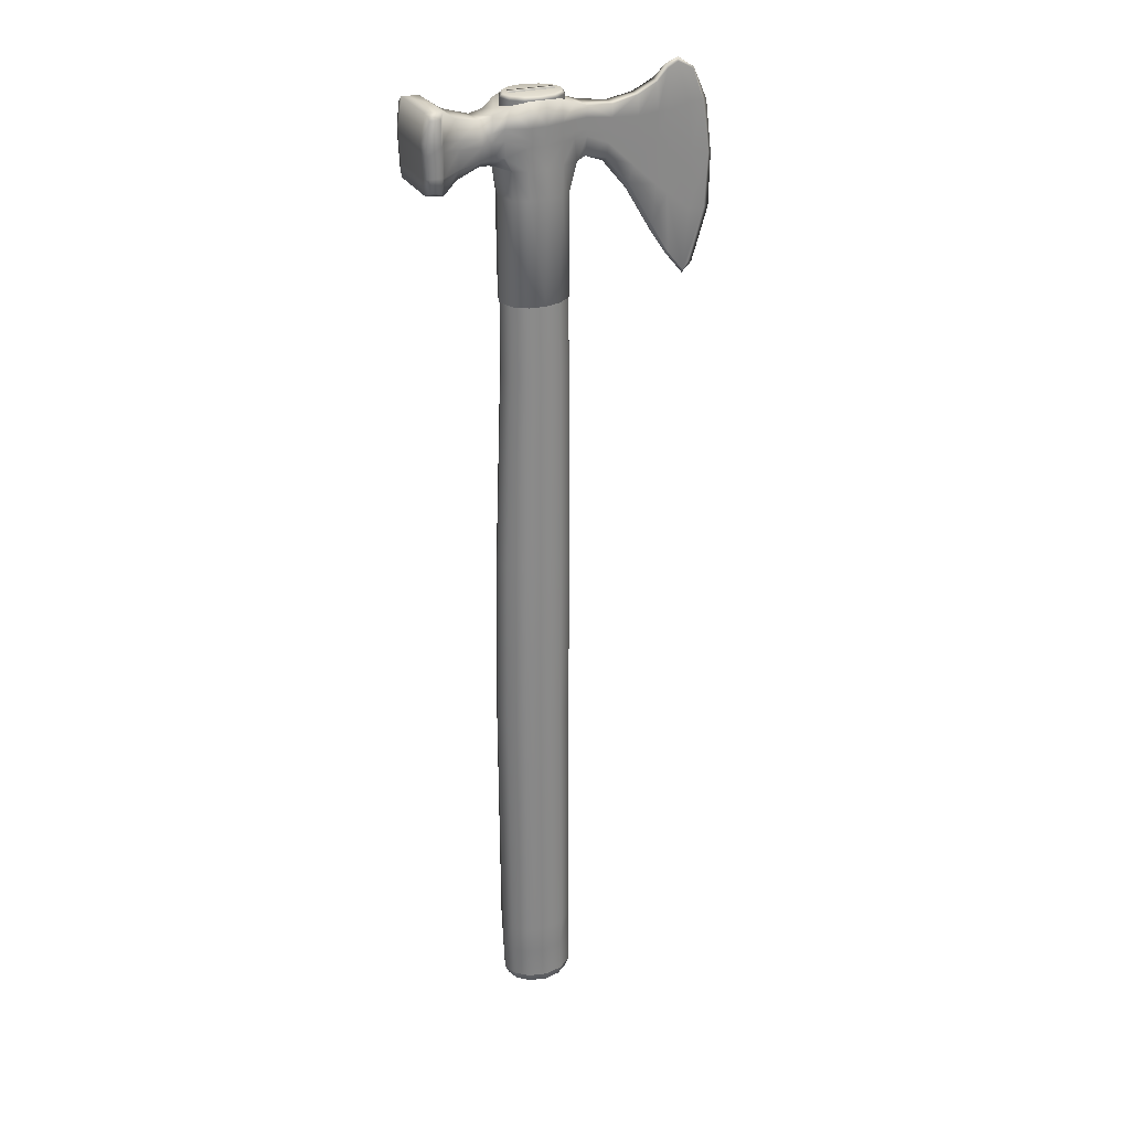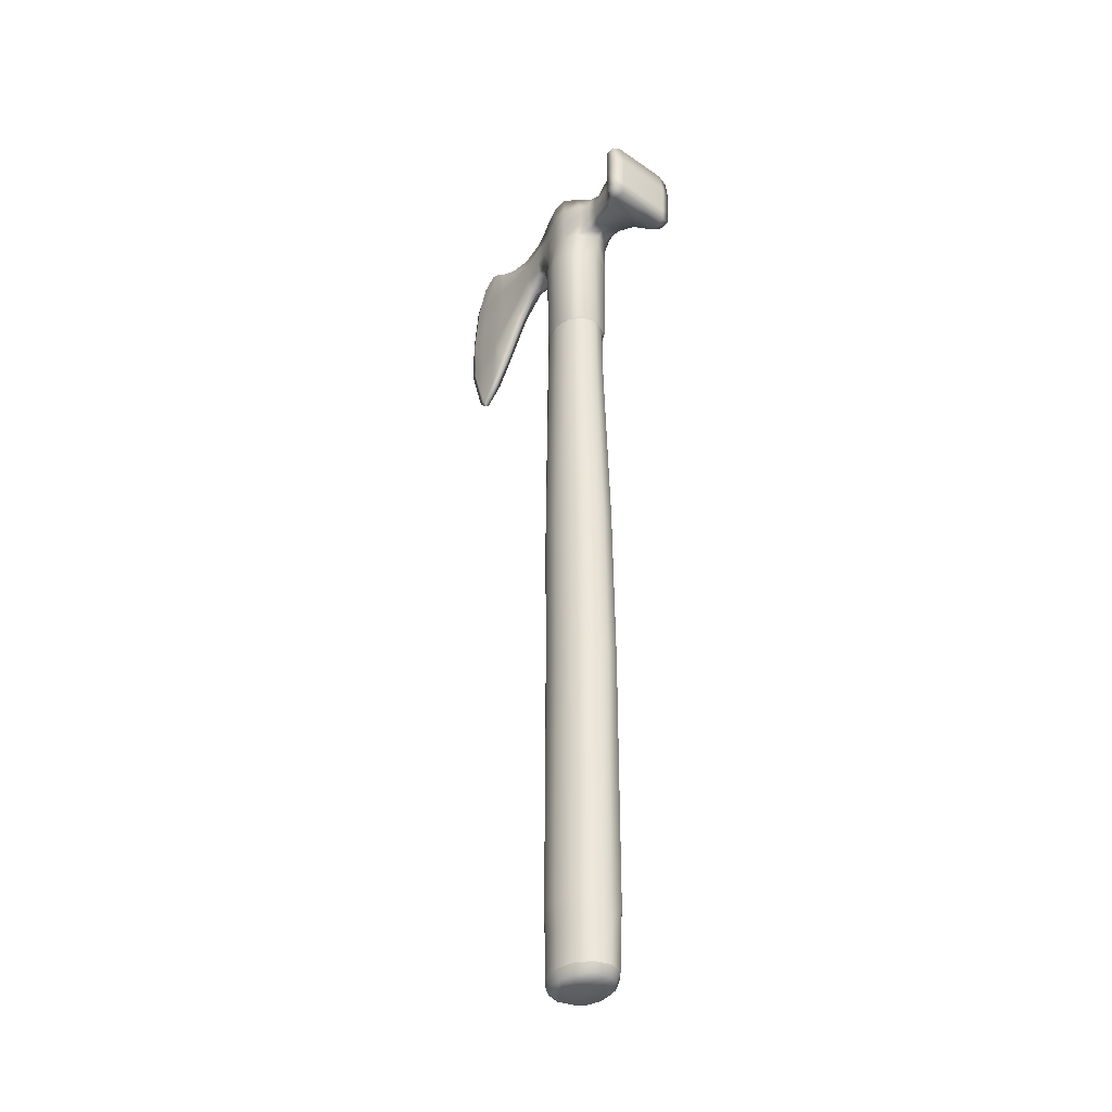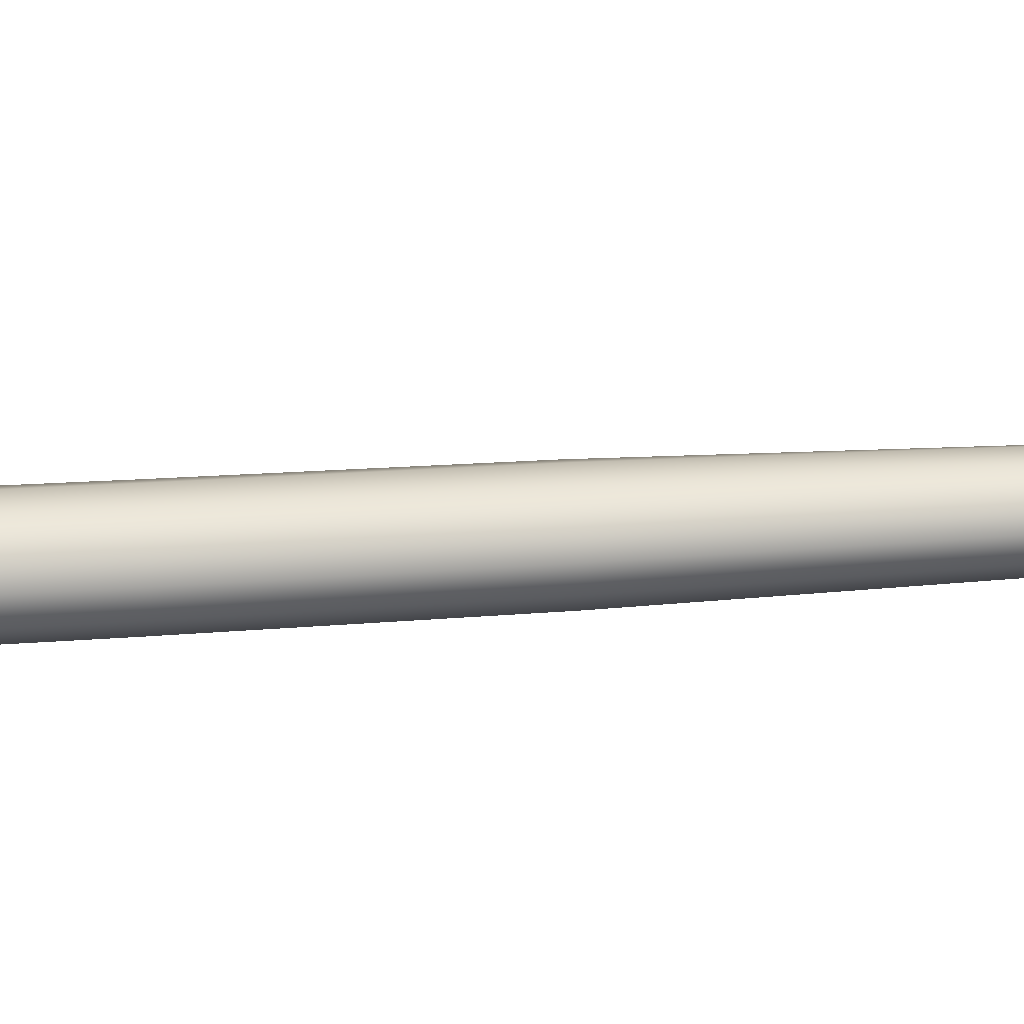
<metadata>
{"format":"obj","ext":"obj","renderer":"f3d","projection":"perspective","resolution":1024,"background":"white","views":[{"elev":27.6,"azim":156.9,"up":"+Y"},{"elev":-38.5,"azim":48.8,"up":"+Y"},{"elev":17.4,"azim":80.6,"up":"+Z"}]}
</metadata>
<code>
g default
v -0.2017 38.29 1.126
v 0.5397 38.29 1.174
v 1.11 38.29 0.8946
v 1.581 38.29 0
v -0.2017 40.87 1.126
v 0.5397 40.87 1.174
v 1.153 40.69 0.8946
v 1.489 40.5 0
v -0.2017 40.87 0
v -0.2017 39.48 1.126
v 0.5397 39.48 1.174
v 1.382 39.48 0.8946
v 1.382 39.92 0.8946
v 0.5397 39.92 1.174
v -0.2017 39.92 1.126
v -0.2017 39.21 1.126
v 0.5397 39.21 1.174
v 1.382 38.83 0.8946
v -0.9431 39.48 0.878
v -0.9431 39.92 0.878
v -1.486 39.48 0.6873
v -1.486 39.92 0.6873
v -7.402 37.85 0.06211
v -7.552 37.85 0
v -7.297 39.96 0
v -7.112 39.96 0.07264
v -0.9431 38.29 0.878
v -1.649 38.29 0.5504
v -1.733 38.22 0
v -0.9106 40.82 0.878
v -1.486 40.56 0.6873
v -1.63 40.54 0
v -2.006 38.38 0
v -2.008 38.48 0.5353
v -2.075 40.37 0.5318
v -2.075 40.37 0
v -2.063 39.92 0.5318
v -2.063 39.48 0.5318
v -5.706 34.09 0.2314
v -5.708 33.97 0
v -6.439 33.09 0
v -6.414 33.25 0.135
v -5.56 41.5 0
v -5.525 41.34 0.2043
v -5.987 41.56 0.1361
v -6.03 41.7 0
v -6.637 38 0.1553
v -6.459 39.96 0.1553
v -5.556 39.74 0.2314
v -5.626 38.51 0.2314
v -0.9431 39.21 0.878
v -1.486 39.21 0.6873
v -2.063 39.21 0.5318
v -5.598 36.52 0.2314
v -6.603 35.76 0.1553
v -7.281 35.69 0.07544
v -7.515 35.69 0
v -6.72 41.25 0
v -6.664 41.22 0.06403
v -6.652 33.5 0.07518
v -6.85 33.5 0
v -0.1081 32.95 0
v 0.5521 32.95 1.105
v 1.113 32.95 0.8237
v 1.373 32.95 0
v -1.544 32.95 0
v -0.1081 32.95 1.168
v -0.7684 32.95 0.9833
v -1.33 32.95 0.5306
v -5.023 34.99 0
v -4.961 35.31 0.2564
v -5.086 36.93 0.2564
v -5.041 38.64 0.2564
v -5.143 39.75 0.2564
v -5.077 40.91 0.2564
v -5.108 40.91 0
v -3.916 36.85 0
v -3.904 37.13 0.2832
v -4.119 37.81 0.2832
v -4.245 38.77 0.2832
v -4.295 39.69 0.2832
v -4.257 40.5 0.2832
v -4.269 40.5 0
v -2.927 38.04 0
v -2.942 38.25 0.37
v -3.021 38.81 0.3649
v -3.036 39.22 0.364
v -3.183 39.76 0.3548
v -3.212 40.28 0.3525
v -3.218 40.28 0
v 1.36 37.18 0
v 1.135 37.18 0.8541
v 0.5449 37.18 1.157
v -0.1679 37.18 1.223
v -0.8806 37.18 0.9658
v -1.33 37.17 0.565
v -1.56 37.17 0
v 4.72 38.52 0
v 4.69 37.92 0
v 4.72 38.52 1.259
v 4.69 37.92 1.259
v 4.777 39.48 0
v 4.777 39.48 1.259
v 4.777 39.92 0
v 4.777 39.92 1.259
v 4.602 40.95 0
v 4.602 40.95 1.259
v 2.271 40.26 0
v 2.274 40.26 0.5287
v 2.274 39.6 0.8008
v 2.274 39.31 0.8008
v 2.304 38.79 0.8043
v 2.274 38.54 0.5516
v 2.271 38.54 0
v 1.897 40.3 0
v 1.73 40.39 0.5701
v 1.83 39.76 0.7469
v 1.83 39.39 0.7469
v 1.83 38.79 0.7469
v 1.69 38.5 0.4977
v 1.924 38.5 0
v 3.979 37.83 0
v 3.975 37.83 1.288
v 3.927 38.5 1.288
v 3.918 39.43 1.288
v 3.918 39.83 1.288
v 3.918 40.94 1.288
v 3.9 40.94 0
v 3.247 40.49 0
v 3.244 40.49 0.7954
v 3.224 39.73 0.9774
v 3.224 39.38 0.9774
v 3.244 38.63 0.9797
v 3.272 38.18 0.7422
v 3.275 38.18 0
v 4.183 38.03 1.69
v 4.135 38.62 1.69
v 4.607 38.11 1.69
v 4.629 38.63 1.69
v 4.127 39.42 1.69
v 4.669 39.46 1.69
v 4.127 39.77 1.69
v 4.669 39.85 1.69
v 4.127 40.74 1.69
v 4.544 40.75 1.69
v -0.2017 39.48 -1.126
v 0.5397 39.48 -1.174
v 0.5397 39.92 -1.174
v -0.2017 39.92 -1.126
v -0.2017 39.21 -1.126
v 0.5397 39.21 -1.174
v 0.5397 40.87 -1.174
v -0.2017 40.87 -1.126
v -0.2017 38.29 -1.126
v 0.5397 38.29 -1.174
v 1.382 39.48 -0.8946
v 1.382 39.92 -0.8946
v 1.382 38.83 -0.8946
v 1.153 40.69 -0.8946
v 1.11 38.29 -0.8946
v 1.069 32.95 -0.8137
v 0.5521 32.95 -1.105
v -0.1081 32.95 -1.168
v -0.7684 32.95 -0.9691
v -1.33 32.95 -0.5306
v -1.649 38.29 -0.5504
v -2.008 38.48 -0.5353
v -0.9106 40.82 -0.878
v -1.486 40.56 -0.6873
v -2.075 40.37 -0.5318
v -0.9431 39.92 -0.878
v -0.9431 39.48 -0.878
v -0.9431 39.21 -0.878
v -0.9431 38.29 -0.878
v -1.486 39.92 -0.6873
v -1.486 39.48 -0.6873
v -1.486 39.21 -0.6873
v -7.402 37.85 -0.06211
v -7.112 39.96 -0.07264
v -7.281 35.69 -0.07544
v -6.664 41.22 -0.06403
v -6.652 33.5 -0.07518
v -2.063 39.92 -0.5318
v -2.063 39.48 -0.5318
v -2.063 39.21 -0.5318
v -5.706 34.09 -0.2314
v -6.414 33.25 -0.135
v -4.961 35.31 -0.2564
v -5.987 41.56 -0.1361
v -5.525 41.34 -0.2043
v -5.077 40.91 -0.2564
v -6.637 38 -0.1553
v -5.626 38.51 -0.2314
v -5.556 39.74 -0.2314
v -6.459 39.96 -0.1553
v -5.041 38.64 -0.2564
v -5.143 39.75 -0.2564
v -5.598 36.52 -0.2314
v -5.086 36.93 -0.2564
v -6.603 35.76 -0.1553
v 4.72 38.52 -1.259
v 4.69 37.92 -1.259
v 4.777 39.48 -1.259
v 4.777 39.92 -1.259
v 4.602 40.95 -1.259
v 1.111 37.18 -0.8441
v 0.5449 37.18 -1.157
v -0.1679 37.18 -1.223
v -0.8806 37.18 -0.9658
v -1.33 37.17 -0.565
v -3.904 37.13 -0.2832
v -4.119 37.81 -0.2832
v -4.245 38.77 -0.2832
v -4.295 39.69 -0.2832
v -4.257 40.5 -0.2832
v -2.942 38.25 -0.37
v -3.021 38.81 -0.3649
v -3.036 39.22 -0.364
v -3.183 39.76 -0.3548
v -3.212 40.28 -0.3525
v 3.244 38.63 -0.9797
v 3.272 38.18 -0.7422
v 3.975 37.83 -1.288
v 3.927 38.5 -1.288
v 3.224 39.38 -0.9774
v 3.918 39.43 -1.288
v 3.224 39.73 -0.9774
v 3.918 39.83 -1.288
v 3.244 40.49 -0.7954
v 3.918 40.94 -1.288
v 1.73 40.39 -0.5701
v 2.274 40.26 -0.5287
v 1.83 39.76 -0.7469
v 2.274 39.6 -0.8008
v 1.83 39.39 -0.7469
v 2.274 39.31 -0.8008
v 1.83 38.79 -0.7469
v 2.304 38.79 -0.8043
v 1.69 38.5 -0.4977
v 2.274 38.54 -0.5516
v 4.135 38.62 -1.69
v 4.183 38.03 -1.69
v 4.607 38.11 -1.69
v 4.629 38.63 -1.69
v 4.127 39.42 -1.69
v 4.669 39.46 -1.69
v 4.127 39.77 -1.69
v 4.669 39.85 -1.69
v 4.127 40.74 -1.69
v 4.544 40.75 -1.69
v 0.7669 0.202 -0.4153
v 0.4428 0.202 -0.7193
v 0 0.202 -0.8306
v -0.4428 0.202 -0.7193
v -0.7669 0.202 -0.4153
v -0.8856 0.202 0
v -0.7669 0.202 0.4153
v -0.4428 0.202 0.7193
v 0 0.202 0.8306
v 0.4428 0.202 0.7193
v 0.7669 0.202 0.4153
v 0.8856 0.202 0
v 0.938 41.04 -0.4695
v 0.5171 41.04 -0.8076
v -0.05777 41.04 -0.9024
v -0.6327 41.04 -0.7554
v -1.054 41.04 -0.4251
v -1.208 41.04 0
v -1.054 41.04 0.4251
v -0.6327 41.04 0.7554
v -0.05777 41.04 0.9024
v 0.5171 41.04 0.8076
v 0.938 41.04 0.4695
v 1.092 41.04 0
v 0 0.202 0
v -0.05777 41.04 0
v 1.417 21.73 -0.646
v 0.8382 21.73 -1.119
v 0.04713 21.73 -1.289
v -0.7439 21.73 -1.112
v -1.323 21.73 -0.6408
v -1.535 21.73 0
v -1.323 21.73 0.6408
v -0.7439 21.73 1.112
v 0.04713 21.73 1.289
v 0.8382 21.73 1.119
v 1.417 21.73 0.646
v 1.629 21.73 0
v 1.523 14.34 -0.6571
v 0.9339 14.34 -1.138
v 0.1293 14.34 -1.314
v -0.6753 14.34 -1.138
v -1.264 14.34 -0.6571
v -1.381 14.34 0
v -1.264 14.34 0.6571
v -0.6753 14.34 1.138
v 0.1293 14.34 1.314
v 0.9339 14.34 1.138
v 1.523 14.34 0.6571
v 1.738 14.34 0
v 1.474 3.477 -0.6745
v 0.932 3.477 -1.168
v 0.106 3.477 -1.349
v -0.7199 3.477 -1.168
v -1.256 3.477 -0.6745
v -1.411 3.477 0
v -1.256 3.477 0.6745
v -0.7199 3.477 1.168
v 0.106 3.477 1.349
v 0.932 3.477 1.168
v 1.474 3.477 0.6745
v 1.623 3.477 0
v 1.244 0.4155 -0.5632
v 0.7395 0.4155 -0.9755
v 0.04989 0.4155 -1.126
v -0.6397 0.4155 -0.9755
v -1.145 0.4155 -0.5632
v -1.329 0.4155 0
v -1.145 0.4155 0.5632
v -0.6397 0.4155 0.9755
v 0.04989 0.4155 1.126
v 0.7395 0.4155 0.9755
v 1.244 0.4155 0.5632
v 1.429 0.4155 0
v 1.383 0.788 -0.6255
v 1.588 0.788 0
v 1.383 0.788 0.6255
v 0.8221 0.788 1.083
v 0.05613 0.788 1.251
v -0.7098 0.788 1.083
v -1.271 0.788 0.6255
v -1.476 0.788 0
v -1.271 0.788 -0.6255
v -0.7098 0.788 -1.083
v 0.05613 0.788 -1.251
v 0.8221 0.788 -1.083
v 1.152 30.01 -0.5886
v 1.345 30.01 0
v 1.152 30.01 0.5886
v 0.6245 30.01 1.019
v -0.09622 30.01 1.135
v -0.817 30.01 0.9472
v -1.345 30.01 0.5318
v -1.538 30.01 0
v -1.345 30.01 -0.5318
v -0.817 30.01 -0.9472
v -0.09622 30.01 -1.135
v 0.6245 30.01 -1.019
v 1.069 40.88 -0.5311
v 1.243 40.88 0
v 1.069 40.88 0.5311
v 0.5925 40.88 0.9174
v -0.05777 40.88 1.021
v -0.7081 40.88 0.8506
v -1.184 40.88 0.477
v -1.358 40.88 0
v -1.184 40.88 -0.477
v -0.7081 40.88 -0.8506
v -0.05777 40.88 -1.021
v 0.5925 40.88 -0.9174
v 1.383 0.7868 -0.6254
v 1.588 0.7868 0
v 1.383 0.7868 0.6254
v 0.822 0.7868 1.083
v 0.05613 0.7868 1.251
v -0.7097 0.7868 1.083
v -1.27 0.7868 0.6254
v -1.476 0.7868 0
v -1.27 0.7868 -0.6254
v -0.7097 0.7868 -1.083
v 0.05613 0.7868 -1.251
v 0.822 0.7868 -1.083
v 1.436 2.198 -0.6361
v 1.645 2.198 0
v 1.436 2.198 0.6361
v 0.8662 2.198 1.102
v 0.08731 2.198 1.272
v -0.6916 2.198 1.102
v -1.262 2.198 0.6361
v -1.471 2.198 0
v -1.262 2.198 -0.6361
v -0.6916 2.198 -1.102
v 0.08731 2.198 -1.272
v 0.8662 2.198 -1.102
v -0.924 41.09 0.1087
v 0.924 41.09 0.119
v -0.924 41.09 -0.1087
v 0.924 41.09 -0.119
v 0.924 40.69 0.119
v 0.924 40.69 -0.119
v -0.924 40.69 -0.1087
v -0.924 40.69 0.1087
g Axe_2:Axe_2
f 10 11 14 15
f 16 17 11 10
f 15 14 6 5
f 1 2 17 16
f 11 12 13 14
f 17 18 12 11
f 14 13 7 6
f 2 3 18 17
f 64 63 62 65
f 67 68 62 63
f 69 66 62 68
f 161 65 62 162
f 163 162 62 164
f 165 164 62 66
f 28 34 33 29
f 9 6 7 8
f 9 30 5 6
f 9 32 31 30
f 32 36 35 31
f 10 15 20 19
f 16 10 19 51
f 1 16 51 27
f 15 5 30 20
f 19 20 22 21
f 51 19 21 52
f 20 30 31 22
f 27 51 52 28
f 23 26 25 24
f 56 23 24 57
f 26 59 58 25
f 60 56 57 61
f 37 38 21 22
f 38 53 52 21
f 31 35 37 22
f 53 34 28 52
f 39 42 41 40
f 70 71 39 40
f 77 78 71 70
f 84 85 78 77
f 34 85 84 33
f 42 60 61 41
f 43 46 45 44
f 75 76 43 44
f 82 83 76 75
f 89 90 83 82
f 36 90 89 35
f 46 58 59 45
f 47 50 49 48
f 49 50 73 74
f 74 73 80 81
f 81 80 87 88
f 88 87 38 37
f 50 54 72 73
f 73 72 79 80
f 80 79 86 87
f 87 86 53 38
f 55 54 50 47
f 44 45 48 49
f 74 75 44 49
f 81 82 75 74
f 88 89 82 81
f 35 89 88 37
f 54 39 71 72
f 72 71 78 79
f 79 78 85 86
f 86 85 34 53
f 42 39 54 55
f 56 60 42 55
f 23 56 55 47
f 26 23 47 48
f 45 59 26 48
f 99 98 100 101
f 99 202 201 98
f 100 98 102 103
f 201 203 102 98
f 103 102 104 105
f 203 204 104 102
f 105 104 106 107
f 204 205 106 104
f 92 93 63 64
f 93 92 3 2
f 91 92 64 65
f 92 91 4 3
f 94 95 68 67
f 95 94 1 27
f 93 94 67 63
f 94 93 2 1
f 96 97 66 69
f 29 97 96 28
f 95 96 69 68
f 96 95 27 28
f 133 134 123 124
f 119 120 113 112
f 18 3 120 119
f 112 113 134 133
f 134 135 122 123
f 120 121 114 113
f 3 4 121 120
f 123 122 99 101
f 113 114 135 134
f 132 133 124 125
f 118 119 112 111
f 12 18 119 118
f 111 112 133 132
f 131 132 125 126
f 117 118 111 110
f 13 12 118 117
f 110 111 132 131
f 129 130 127 128
f 115 116 109 108
f 8 7 116 115
f 128 127 107 106
f 108 109 130 129
f 130 131 126 127
f 116 117 110 109
f 7 13 117 116
f 109 110 131 130
f 137 136 138 139
f 140 137 139 141
f 142 140 141 143
f 144 142 143 145
f 124 123 136 137
f 123 101 138 136
f 101 100 139 138
f 125 124 137 140
f 100 103 141 139
f 126 125 140 142
f 127 126 142 144
f 103 105 143 141
f 105 107 145 143
f 107 127 144 145
f 146 149 148 147
f 150 146 147 151
f 149 153 152 148
f 154 150 151 155
f 147 148 157 156
f 151 147 156 158
f 148 152 159 157
f 155 151 158 160
f 166 29 33 167
f 9 8 159 152
f 9 152 153 168
f 9 168 169 32
f 32 169 170 36
f 146 172 171 149
f 150 173 172 146
f 154 174 173 150
f 149 171 168 153
f 172 176 175 171
f 173 177 176 172
f 171 175 169 168
f 174 166 177 173
f 178 24 25 179
f 180 57 24 178
f 179 25 58 181
f 182 61 57 180
f 183 175 176 184
f 184 176 177 185
f 169 175 183 170
f 185 177 166 167
f 186 40 41 187
f 70 40 186 188
f 77 70 188 211
f 84 77 211 216
f 167 33 84 216
f 187 41 61 182
f 43 190 189 46
f 191 190 43 76
f 215 191 76 83
f 220 215 83 90
f 36 170 220 90
f 46 189 181 58
f 192 195 194 193
f 194 197 196 193
f 197 214 213 196
f 214 219 218 213
f 219 183 184 218
f 193 196 199 198
f 196 213 212 199
f 213 218 217 212
f 218 184 185 217
f 200 192 193 198
f 190 194 195 189
f 197 194 190 191
f 214 197 191 215
f 219 214 215 220
f 170 183 219 220
f 198 199 188 186
f 199 212 211 188
f 212 217 216 211
f 217 185 167 216
f 187 200 198 186
f 180 200 187 182
f 178 192 200 180
f 179 195 192 178
f 189 195 179 181
f 206 161 162 207
f 160 206 207 155
f 91 65 161 206
f 4 91 206 160
f 208 163 164 209
f 154 208 209 174
f 207 162 163 208
f 155 207 208 154
f 210 165 66 97
f 166 210 97 29
f 209 164 165 210
f 174 209 210 166
f 221 224 223 222
f 237 238 240 239
f 158 237 239 160
f 238 221 222 240
f 222 223 122 135
f 239 240 114 121
f 160 239 121 4
f 223 202 99 122
f 240 222 135 114
f 225 226 224 221
f 235 236 238 237
f 156 235 237 158
f 236 225 221 238
f 227 228 226 225
f 233 234 236 235
f 157 233 235 156
f 234 227 225 236
f 129 128 230 229
f 115 108 232 231
f 8 115 231 159
f 128 106 205 230
f 108 129 229 232
f 229 230 228 227
f 231 232 234 233
f 159 231 233 157
f 232 229 227 234
f 241 244 243 242
f 245 246 244 241
f 247 248 246 245
f 249 250 248 247
f 224 241 242 223
f 223 242 243 202
f 202 243 244 201
f 226 245 241 224
f 201 244 246 203
f 228 247 245 226
f 230 249 247 228
f 203 246 248 204
f 204 248 250 205
f 205 250 249 230
f 277 278 348 337
f 278 279 347 348
f 279 280 346 347
f 280 281 345 346
f 281 282 344 345
f 282 283 343 344
f 283 284 342 343
f 284 285 341 342
f 285 286 340 341
f 286 287 339 340
f 287 288 338 339
f 288 277 337 338
f 252 251 275 253
f 254 253 275 255
f 256 255 275 257
f 258 257 275 259
f 260 259 275 261
f 262 261 275 251
f 276 263 264 265
f 276 265 266 267
f 276 267 268 269
f 276 269 270 271
f 276 271 272 273
f 276 273 274 263
f 289 290 278 277
f 290 291 279 278
f 291 292 280 279
f 292 293 281 280
f 293 294 282 281
f 294 295 283 282
f 295 296 284 283
f 296 297 285 284
f 297 298 286 285
f 298 299 287 286
f 299 300 288 287
f 300 289 277 288
f 290 289 301 302
f 291 290 302 303
f 292 291 303 304
f 293 292 304 305
f 294 293 305 306
f 295 294 306 307
f 296 295 307 308
f 297 296 308 309
f 298 297 309 310
f 299 298 310 311
f 300 299 311 312
f 289 300 312 301
f 372 361 313 314
f 371 372 314 315
f 370 371 315 316
f 369 370 316 317
f 368 369 317 318
f 367 368 318 319
f 366 367 319 320
f 365 366 320 321
f 364 365 321 322
f 363 364 322 323
f 362 363 323 324
f 313 361 362 324
f 251 252 314 313
f 252 253 315 314
f 253 254 316 315
f 254 255 317 316
f 255 256 318 317
f 256 257 319 318
f 257 258 320 319
f 258 259 321 320
f 259 260 322 321
f 260 261 323 322
f 261 262 324 323
f 262 251 313 324
f 326 325 373 374
f 327 326 374 375
f 328 327 375 376
f 329 328 376 377
f 330 329 377 378
f 331 330 378 379
f 332 331 379 380
f 333 332 380 381
f 334 333 381 382
f 335 334 382 383
f 336 335 383 384
f 325 336 384 373
f 349 350 338 337
f 350 351 339 338
f 351 352 340 339
f 352 353 341 340
f 353 354 342 341
f 354 355 343 342
f 355 356 344 343
f 356 357 345 344
f 357 358 346 345
f 358 359 347 346
f 359 360 348 347
f 360 349 337 348
f 349 263 274 350
f 274 273 351 350
f 273 272 352 351
f 272 271 353 352
f 271 270 354 353
f 270 269 355 354
f 269 268 356 355
f 268 267 357 356
f 267 266 358 357
f 266 265 359 358
f 265 264 360 359
f 264 263 349 360
f 362 361 325 326
f 363 362 326 327
f 364 363 327 328
f 365 364 328 329
f 366 365 329 330
f 367 366 330 331
f 368 367 331 332
f 369 368 332 333
f 370 369 333 334
f 371 370 334 335
f 372 371 335 336
f 361 372 336 325
f 374 373 301 312
f 375 374 312 311
f 376 375 311 310
f 377 376 310 309
f 378 377 309 308
f 379 378 308 307
f 380 379 307 306
f 381 380 306 305
f 382 381 305 304
f 383 382 304 303
f 384 383 303 302
f 373 384 302 301
f 392 389 386 385
f 385 386 388 387
f 387 388 390 391
f 389 390 388 386
f 391 392 385 387

</code>
